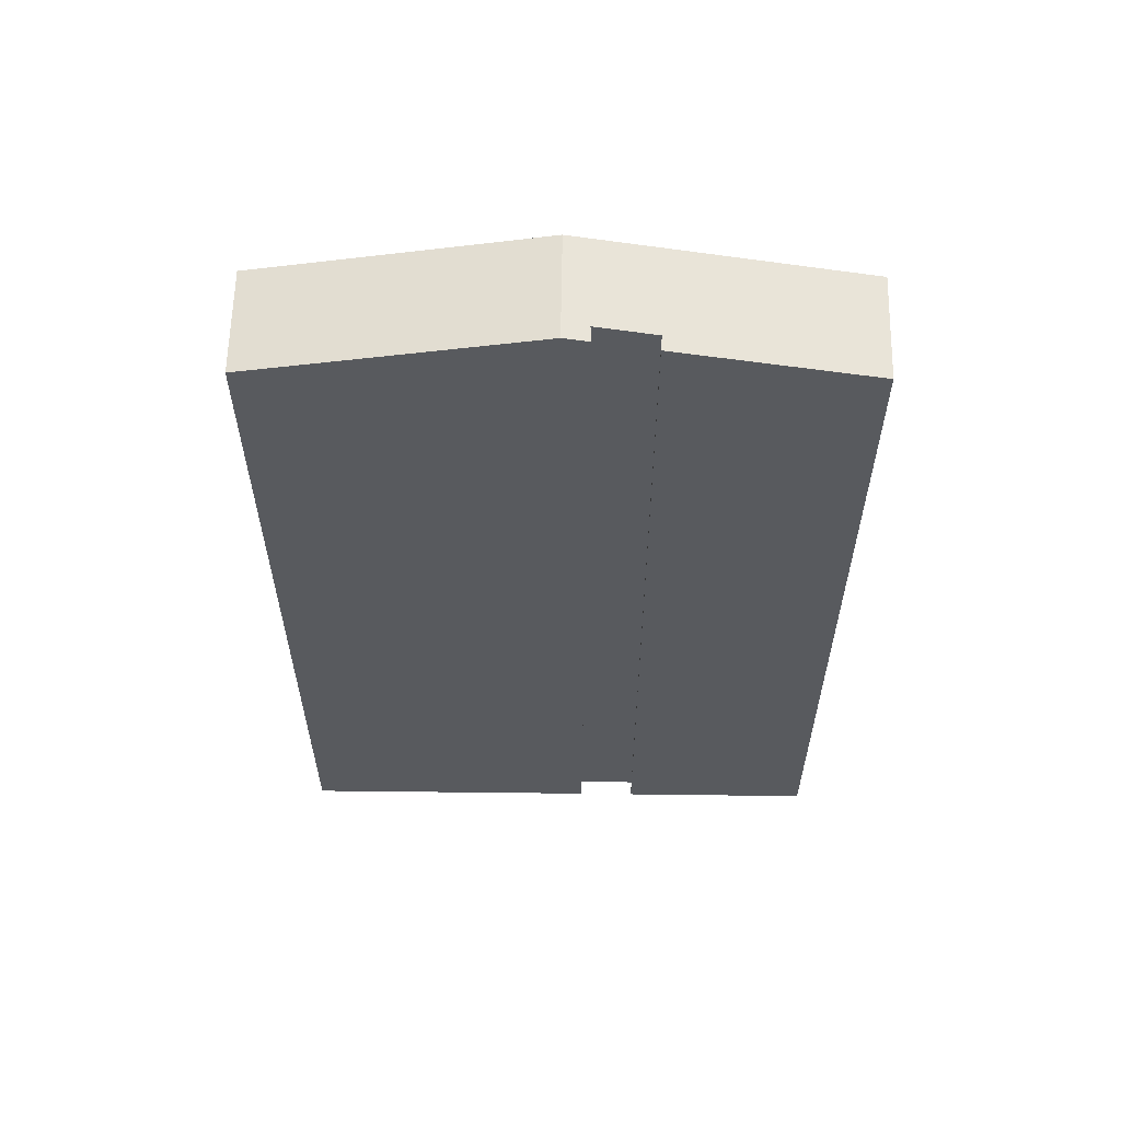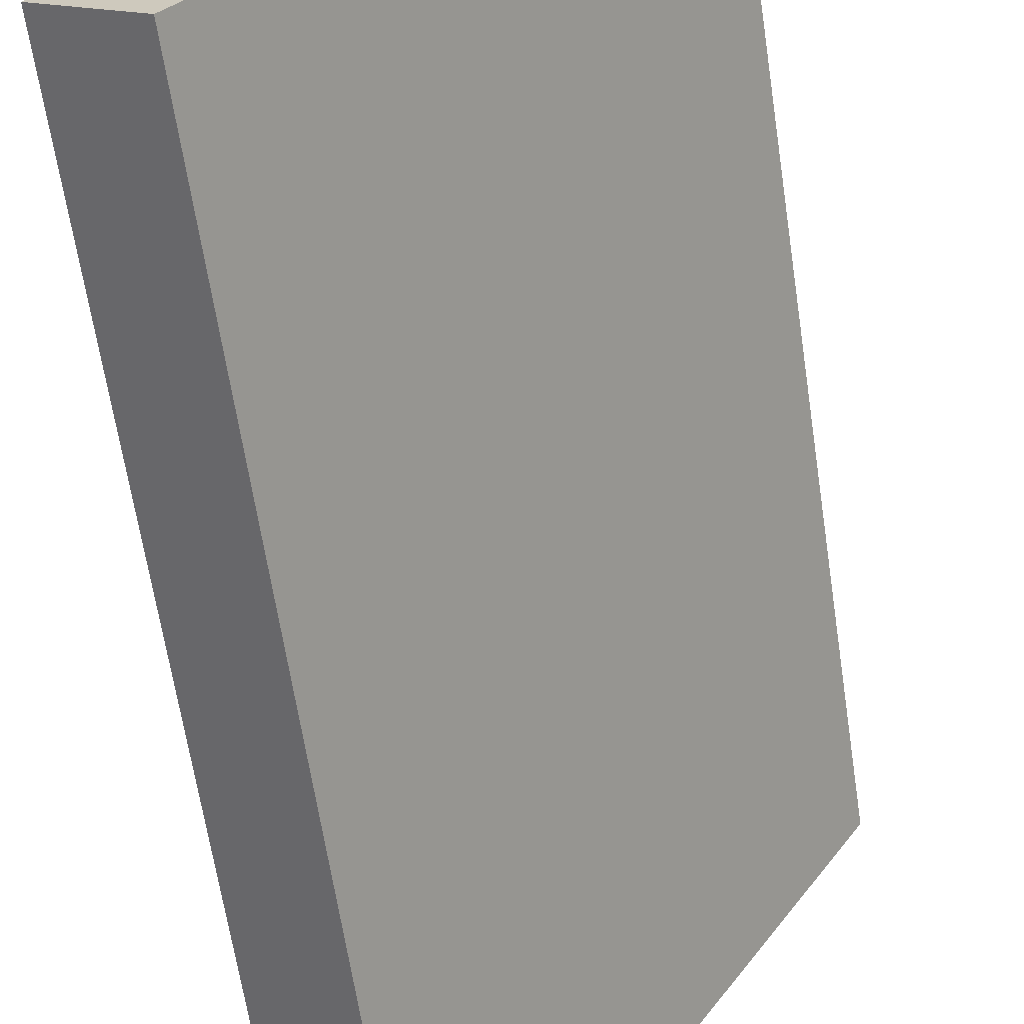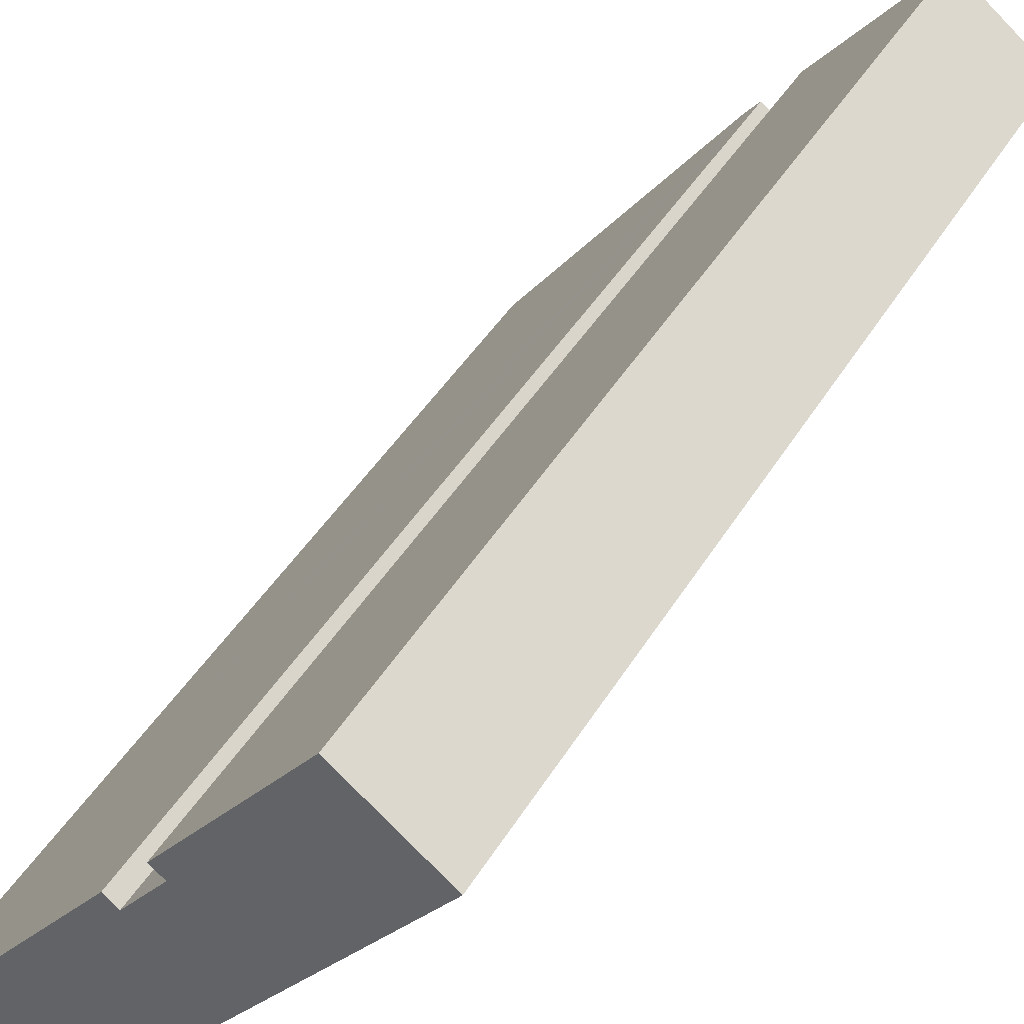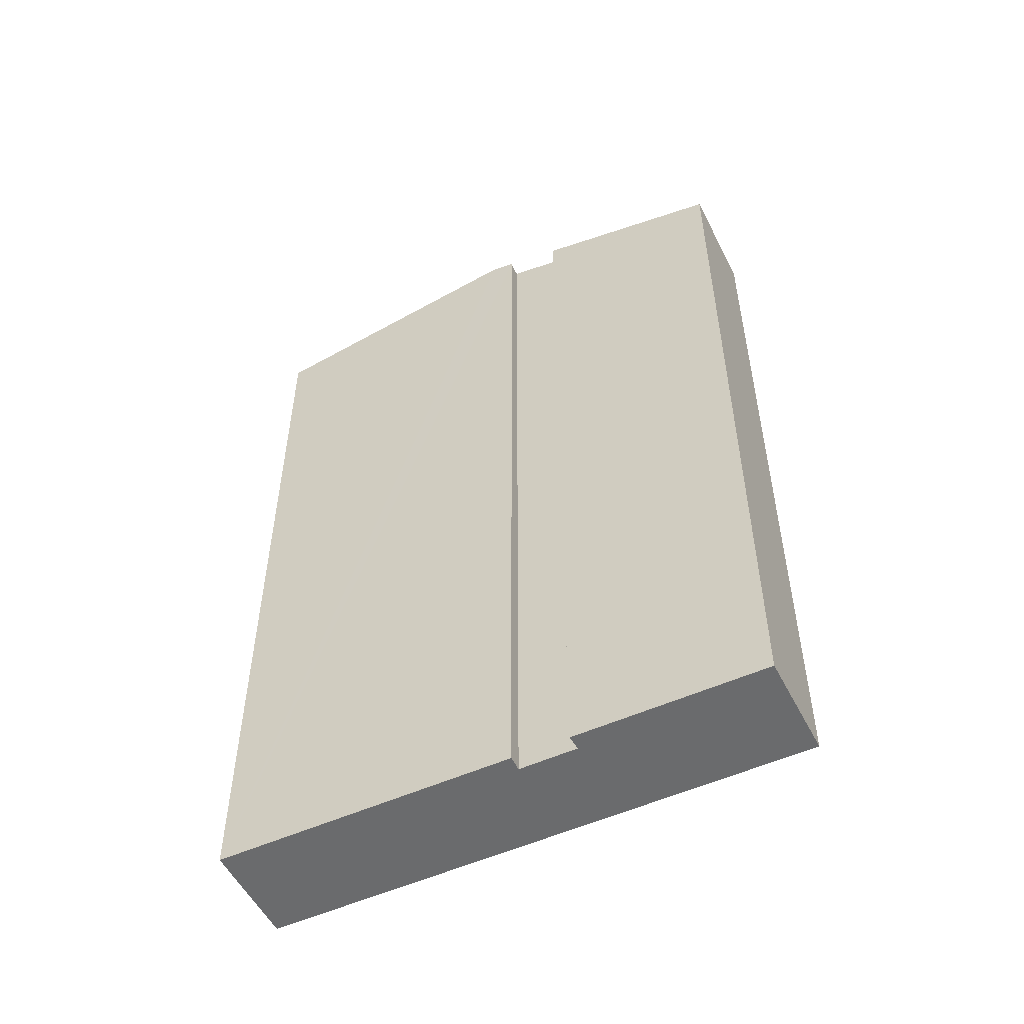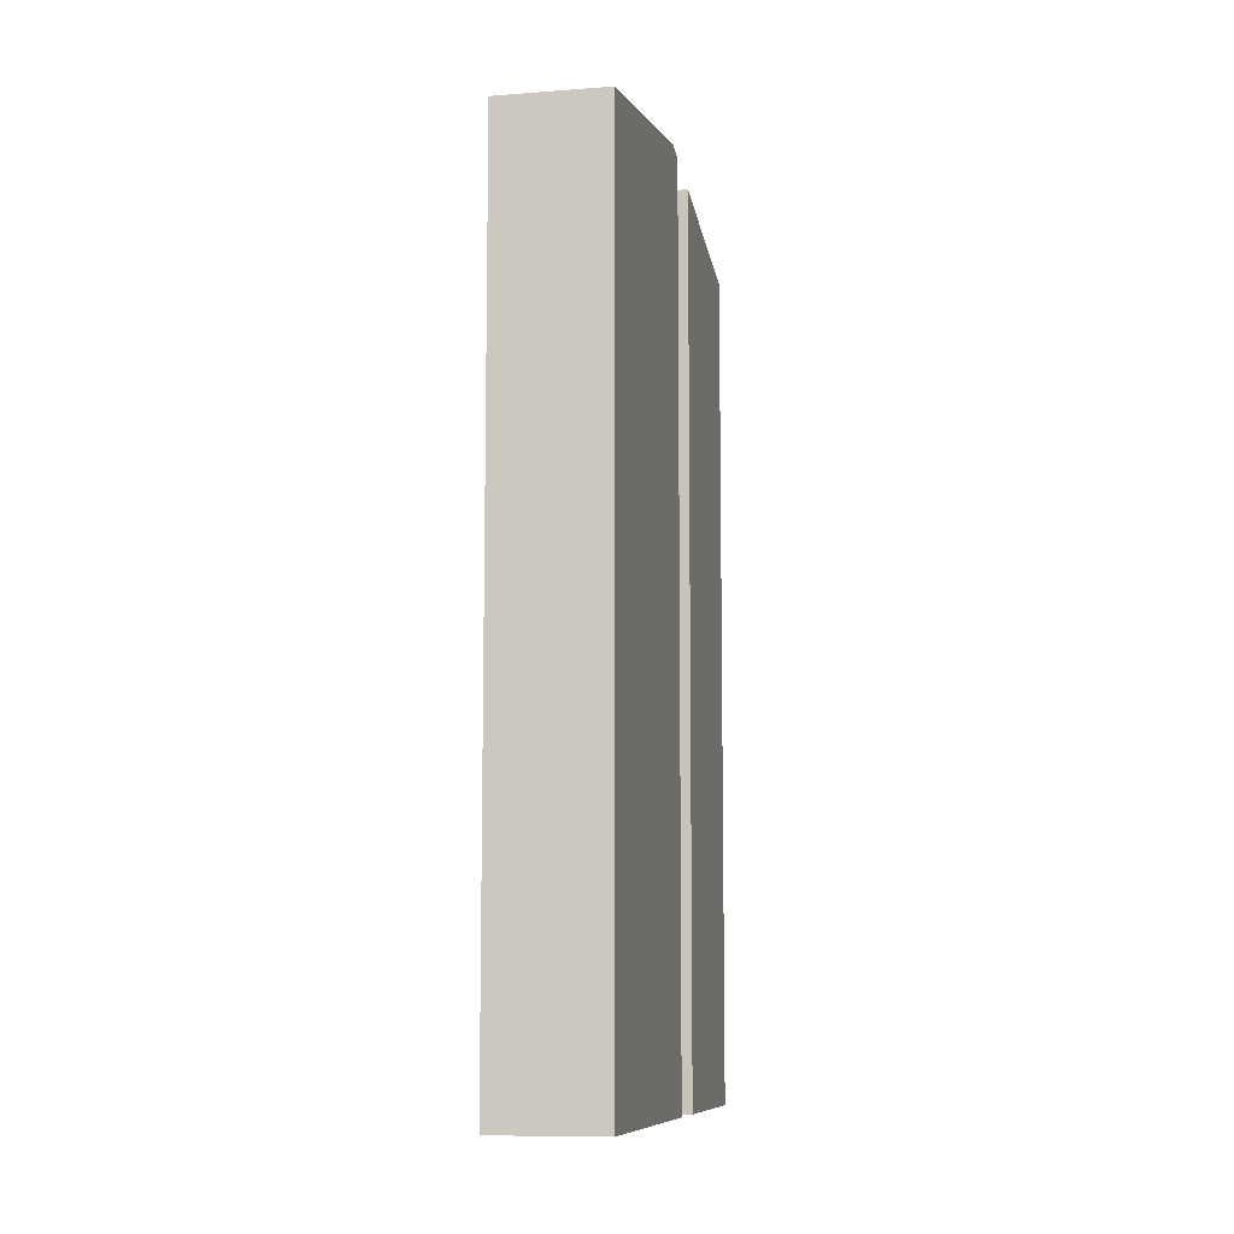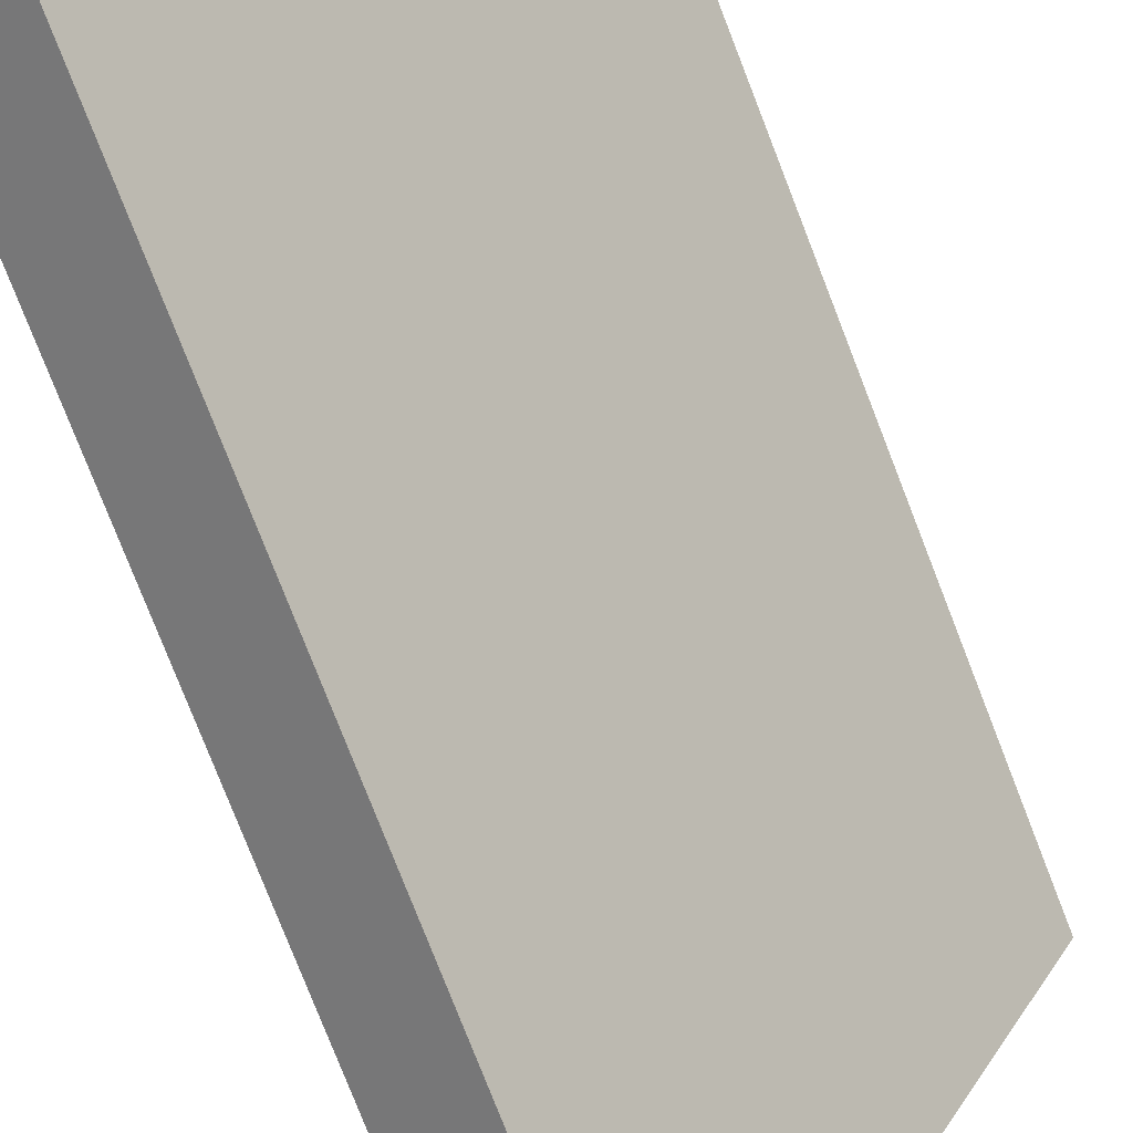
<metadata>
{"format":"obj","ext":"obj","renderer":"f3d","projection":"perspective","resolution":1024,"background":"white","views":[{"elev":59.6,"azim":-51.0,"up":"+Y"},{"elev":-64.4,"azim":8.6,"up":"+Z"},{"elev":42.8,"azim":28.6,"up":"+Z"},{"elev":-53.2,"azim":-25.9,"up":"+Y"},{"elev":-9.2,"azim":-130.4,"up":"+Y"},{"elev":-79.8,"azim":21.4,"up":"+Z"}]}
</metadata>
<code>
v  9.911 19.44 8.568
v  5.169 20.3 6.542
v  7.952 19.45 10.07
v  5.459 20.3 6.339
v  5.931 20.66 3.534
v  4.623 20.55 5.273
v  3.996 20.66 5.053
v  4.348 20.55 5.498
v  1.936 19.44 -1.519
v  0 19.44 1.19e-15
v  1.936 9.301e-17 -1.519
v  0 0 0
v  5.169 -4.006e-16 6.542
v  5.459 -3.882e-16 6.339
v  4.348 -3.367e-16 5.498
v  3.996 -3.094e-16 5.053
v  4.623 -3.229e-16 5.273
v  7.952 -6.165e-16 10.07
v  9.911 -5.246e-16 8.568
v  5.931 -2.164e-16 3.534
g defaultobject
f 1 2 3
f 2 1 4
f 4 1 5
f 4 5 6
f 6 5 7
f 7 8 6
f 9 7 5
f 7 9 10
f 11 10 9
f 10 11 12
f 4 13 2
f 13 4 14
f 12 7 10
f 7 12 8
f 8 12 15
f 15 12 16
f 17 4 6
f 4 17 14
f 13 3 2
f 3 13 18
f 8 17 6
f 17 8 15
f 18 1 3
f 1 18 19
f 5 11 9
f 11 5 1
f 11 1 20
f 20 1 19
f 13 14 18
f 18 20 19
f 20 18 14
f 20 14 17
f 20 17 15
f 20 15 16
f 20 16 11
f 11 16 12

</code>
